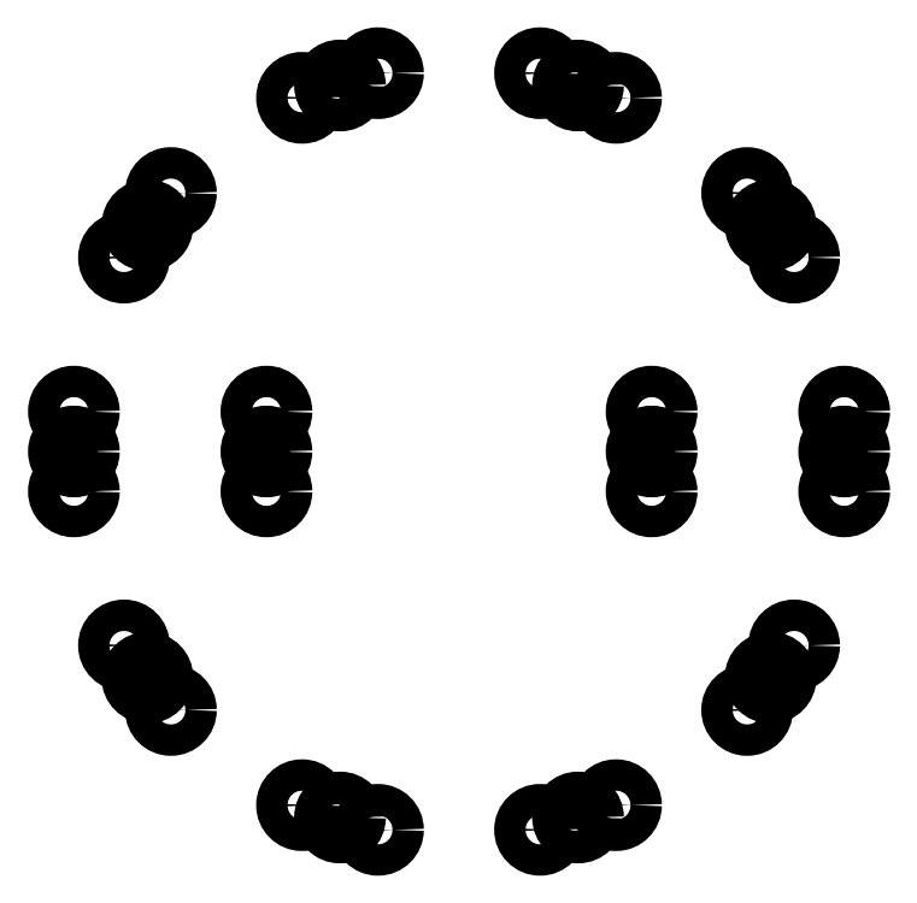
<metadata>
{"format":"dxf","ext":"dxf","renderer":"ezdxf+matplotlib","layout":"modelspace","background":"white","min_lineweight":24,"dpi":150}
</metadata>
<code>
0
SECTION
2
ENTITIES
0
CIRCLE
8
0
10
-18.33
20
16.46
30
0
40
1
210
0
220
-0
230
1
0
CIRCLE
8
0
10
-19.82
20
14.4
30
0
40
1
210
0
220
-0
230
1
0
CIRCLE
8
0
10
-21.31
20
12.35
30
0
40
1
210
0
220
-0
230
1
0
CIRCLE
8
0
10
-24.5
20
2.54
30
0
40
1
210
0
220
-0
230
1
0
CIRCLE
8
0
10
-24.5
20
7.147e-14
30
0
40
1
210
0
220
-0
230
1
0
CIRCLE
8
0
10
-24.5
20
-2.54
30
0
40
1
210
0
220
-0
230
1
0
CIRCLE
8
0
10
-21.31
20
-12.35
30
0
40
1
210
0
220
-0
230
1
0
CIRCLE
8
0
10
-19.82
20
-14.4
30
0
40
1
210
0
220
-0
230
1
0
CIRCLE
8
0
10
-18.33
20
-16.46
30
0
40
1
210
0
220
-0
230
1
0
CIRCLE
8
0
10
-9.987
20
-22.52
30
0
40
1
210
0
220
-0
230
1
0
CIRCLE
8
0
10
-7.571
20
-23.3
30
0
40
1
210
0
220
-0
230
1
0
CIRCLE
8
0
10
-5.155
20
-24.09
30
0
40
1
210
0
220
-0
230
1
0
CIRCLE
8
0
10
5.155
20
-24.09
30
0
40
1
210
0
220
-0
230
1
0
CIRCLE
8
0
10
7.571
20
-23.3
30
0
40
1
210
0
220
-0
230
1
0
CIRCLE
8
0
10
9.987
20
-22.52
30
0
40
1
210
0
220
-0
230
1
0
CIRCLE
8
0
10
18.33
20
-16.46
30
0
40
1
210
0
220
-0
230
1
0
CIRCLE
8
0
10
19.82
20
-14.4
30
0
40
1
210
0
220
-0
230
1
0
CIRCLE
8
0
10
21.31
20
-12.35
30
0
40
1
210
0
220
-0
230
1
0
CIRCLE
8
0
10
24.5
20
-2.54
30
0
40
1
210
0
220
-0
230
1
0
CIRCLE
8
0
10
24.5
20
-7.283e-14
30
0
40
1
210
0
220
-0
230
1
0
CIRCLE
8
0
10
24.5
20
2.54
30
0
40
1
210
0
220
-0
230
1
0
CIRCLE
8
0
10
21.31
20
12.35
30
0
40
1
210
0
220
-0
230
1
0
CIRCLE
8
0
10
19.82
20
14.4
30
0
40
1
210
0
220
-0
230
1
0
CIRCLE
8
0
10
18.33
20
16.46
30
0
40
1
210
0
220
-0
230
1
0
CIRCLE
8
0
10
9.987
20
22.52
30
0
40
1
210
0
220
-0
230
1
0
CIRCLE
8
0
10
7.571
20
23.3
30
0
40
1
210
0
220
-0
230
1
0
CIRCLE
8
0
10
5.155
20
24.09
30
0
40
1
210
0
220
-0
230
1
0
CIRCLE
8
0
10
-5.155
20
24.09
30
0
40
1
210
0
220
-0
230
1
0
CIRCLE
8
0
10
-7.571
20
23.3
30
0
40
1
210
0
220
-0
230
1
0
CIRCLE
8
0
10
-9.987
20
22.52
30
0
40
1
210
0
220
-0
230
1
0
CIRCLE
8
0
10
12.25
20
2.54
30
0
40
1
210
0
220
-0
230
1
0
CIRCLE
8
0
10
12.25
20
-3.642e-14
30
0
40
1
210
0
220
-0
230
1
0
CIRCLE
8
0
10
12.25
20
-2.54
30
0
40
1
210
0
220
-0
230
1
0
CIRCLE
8
0
10
-12.25
20
2.54
30
0
40
1
210
0
220
-0
230
1
0
CIRCLE
8
0
10
-12.25
20
3.441e-14
30
0
40
1
210
0
220
-0
230
1
0
CIRCLE
8
0
10
-12.25
20
-2.54
30
0
40
1
210
0
220
-0
230
1
0
ENDSEC
0
EOF

</code>
